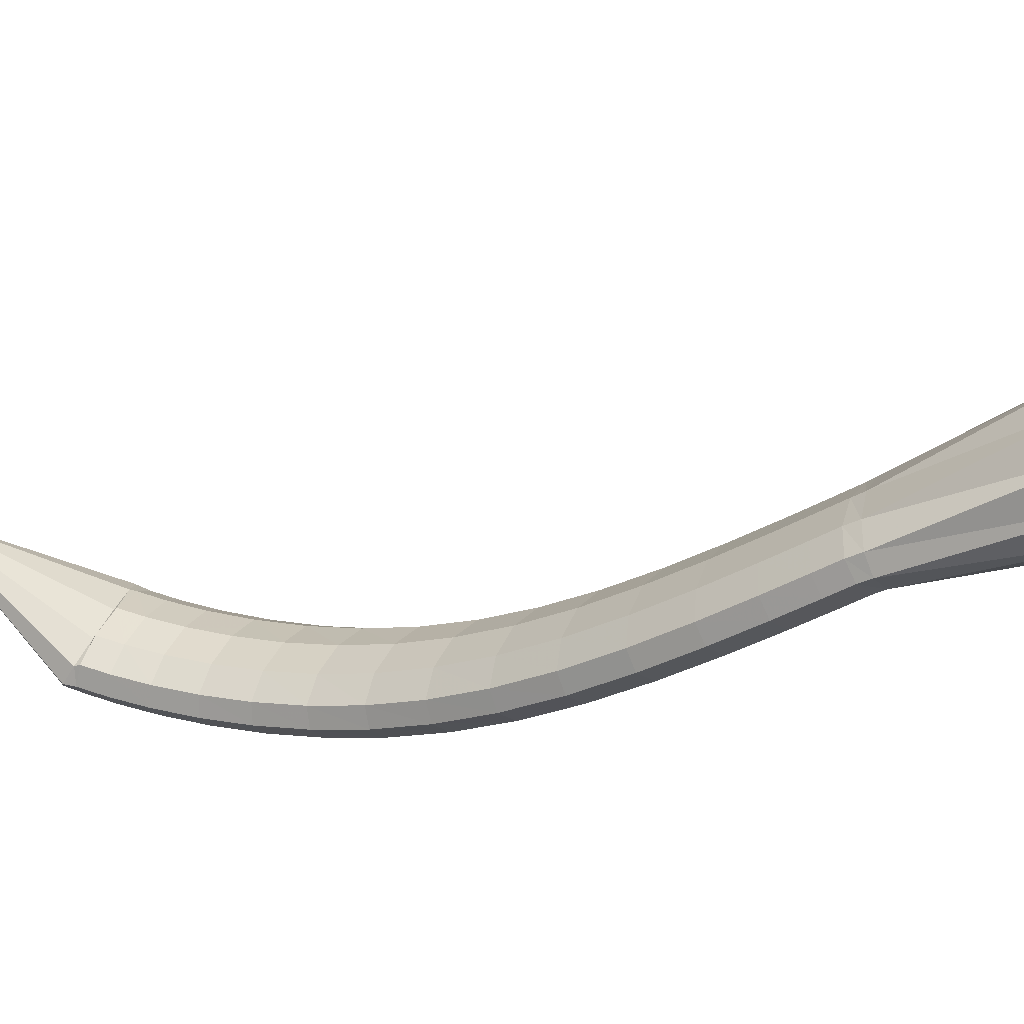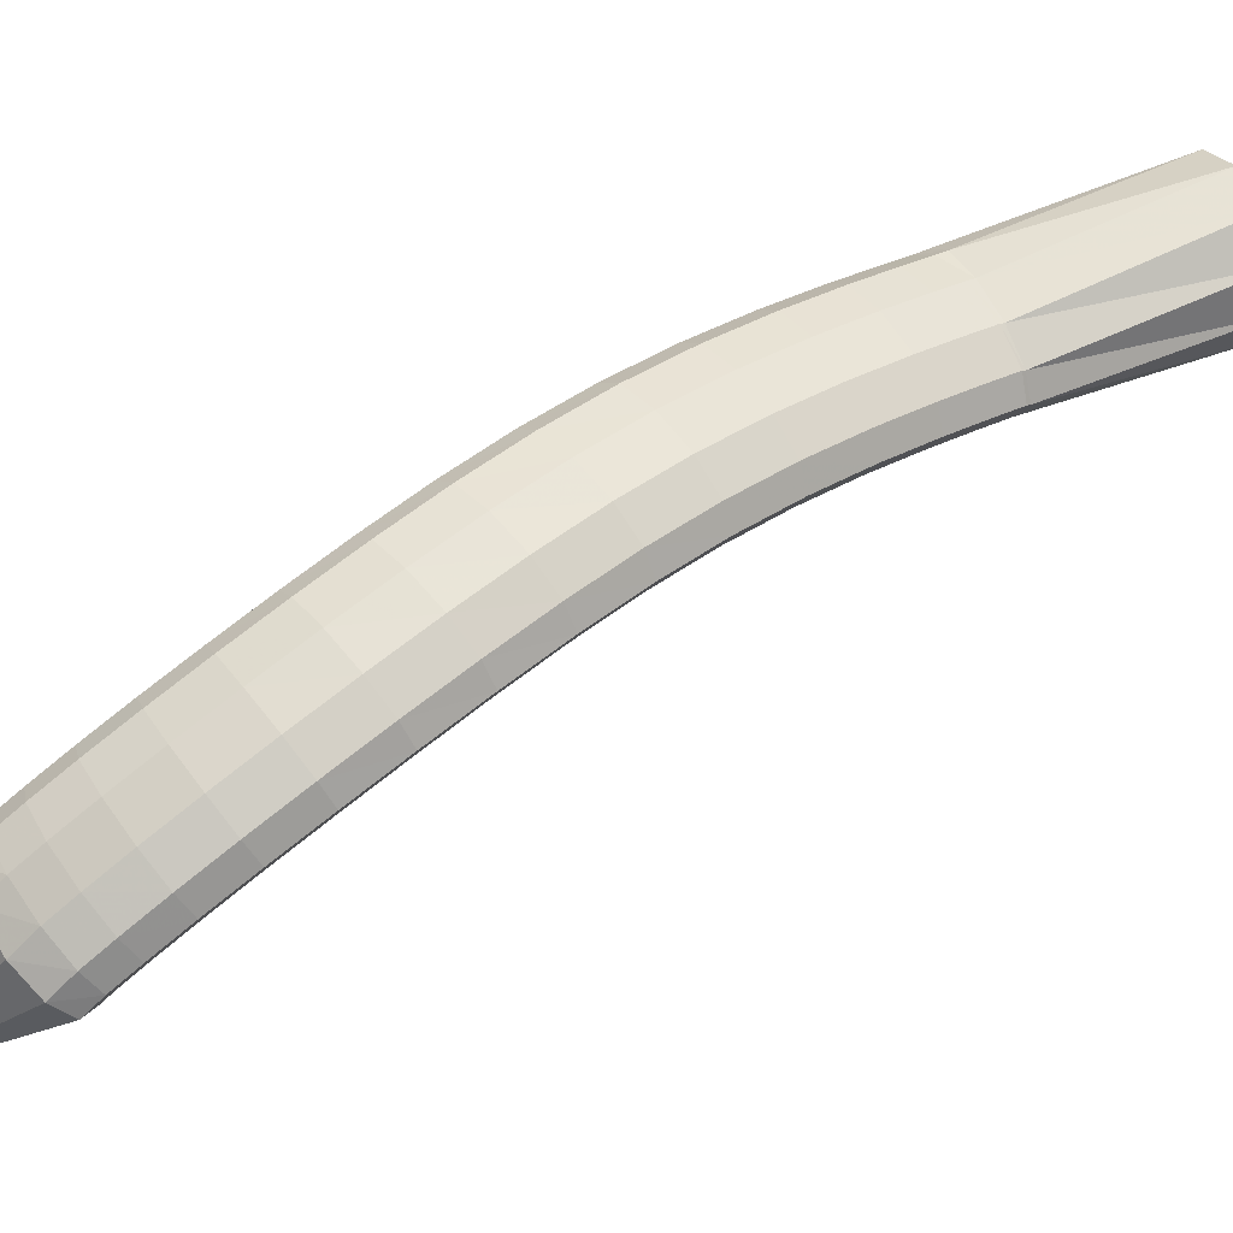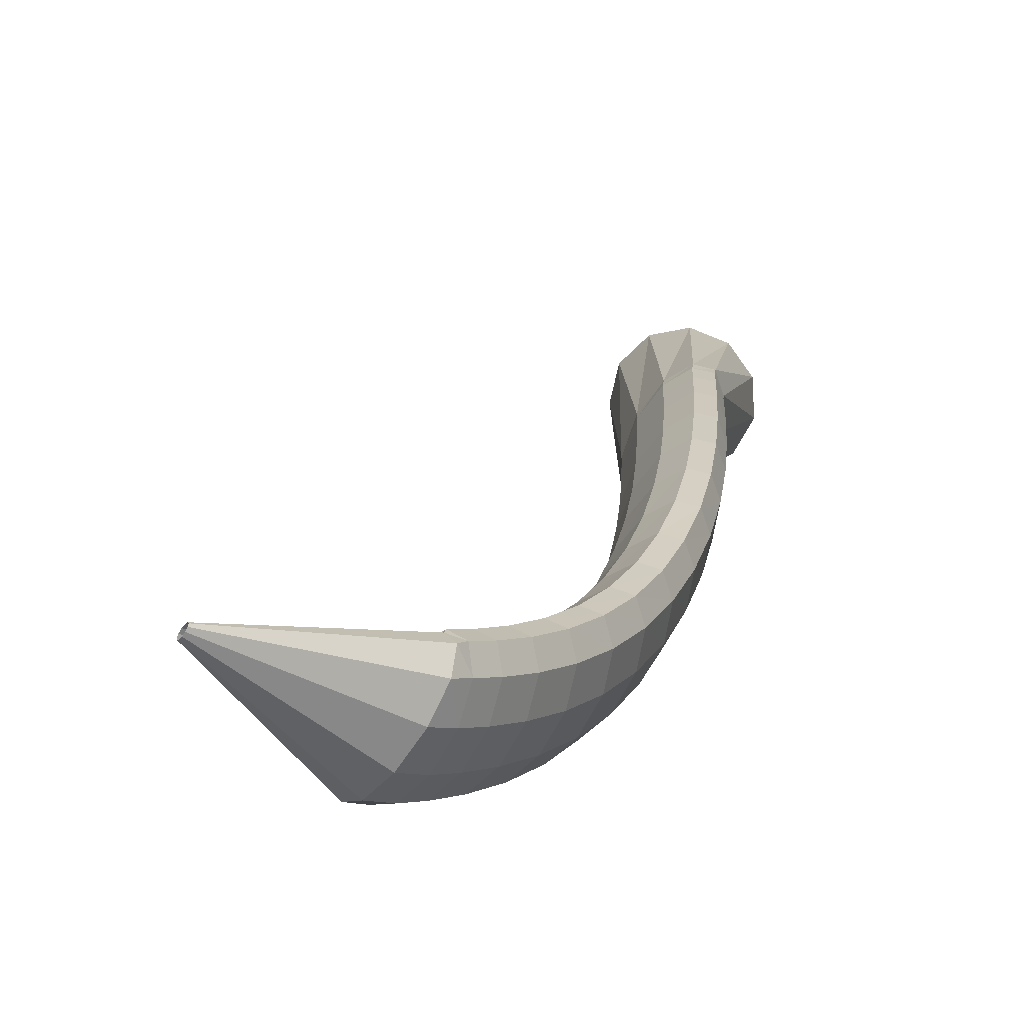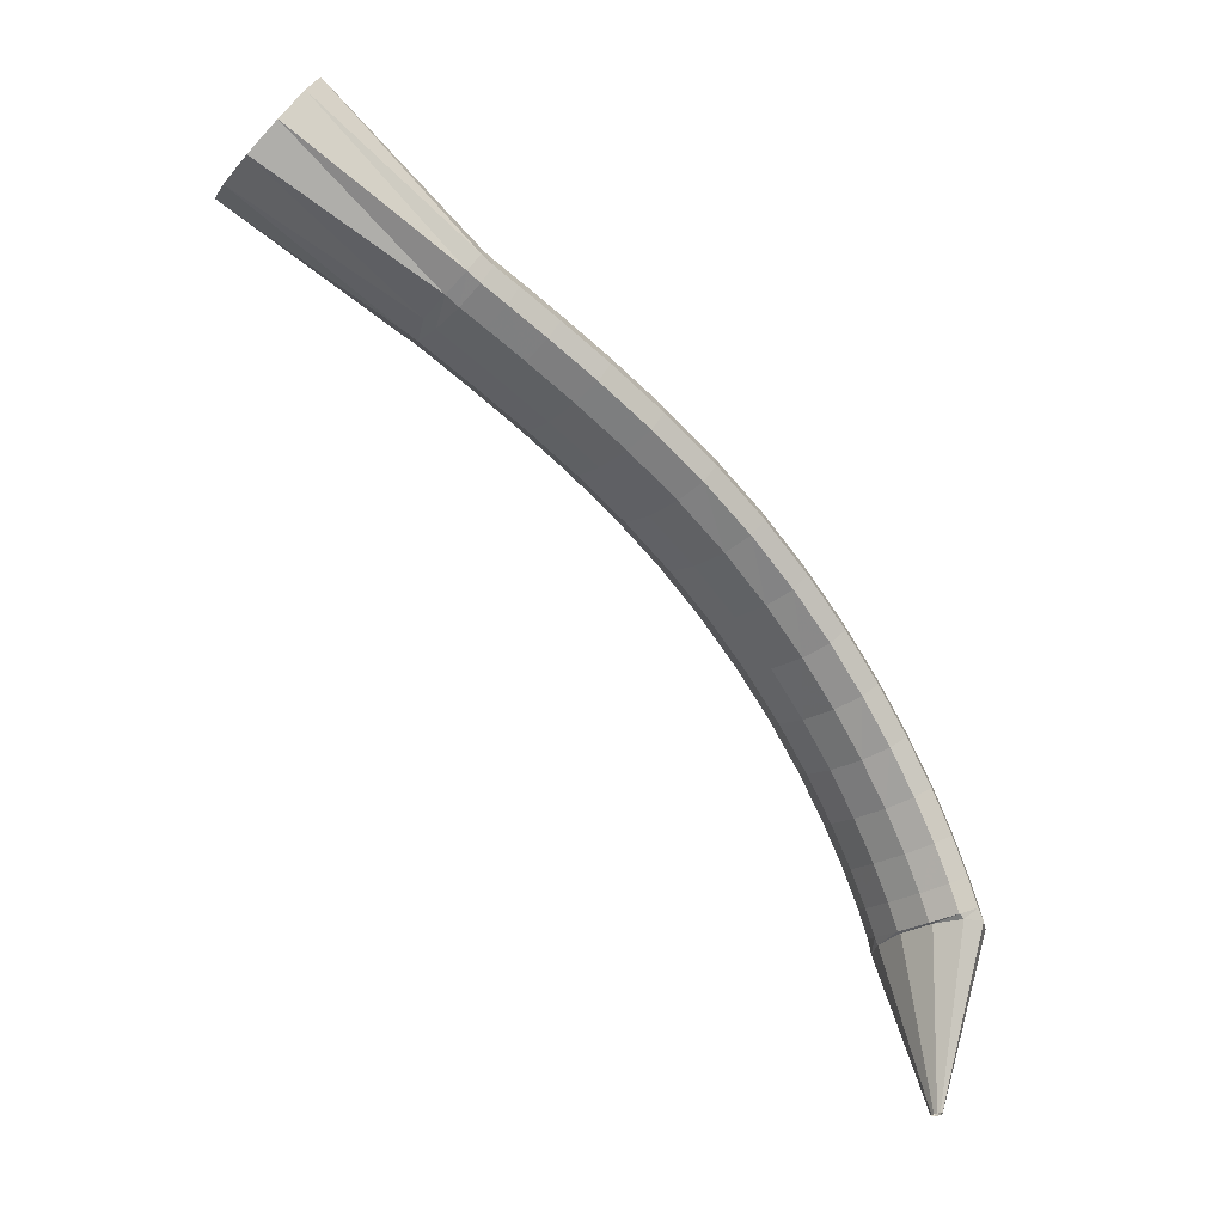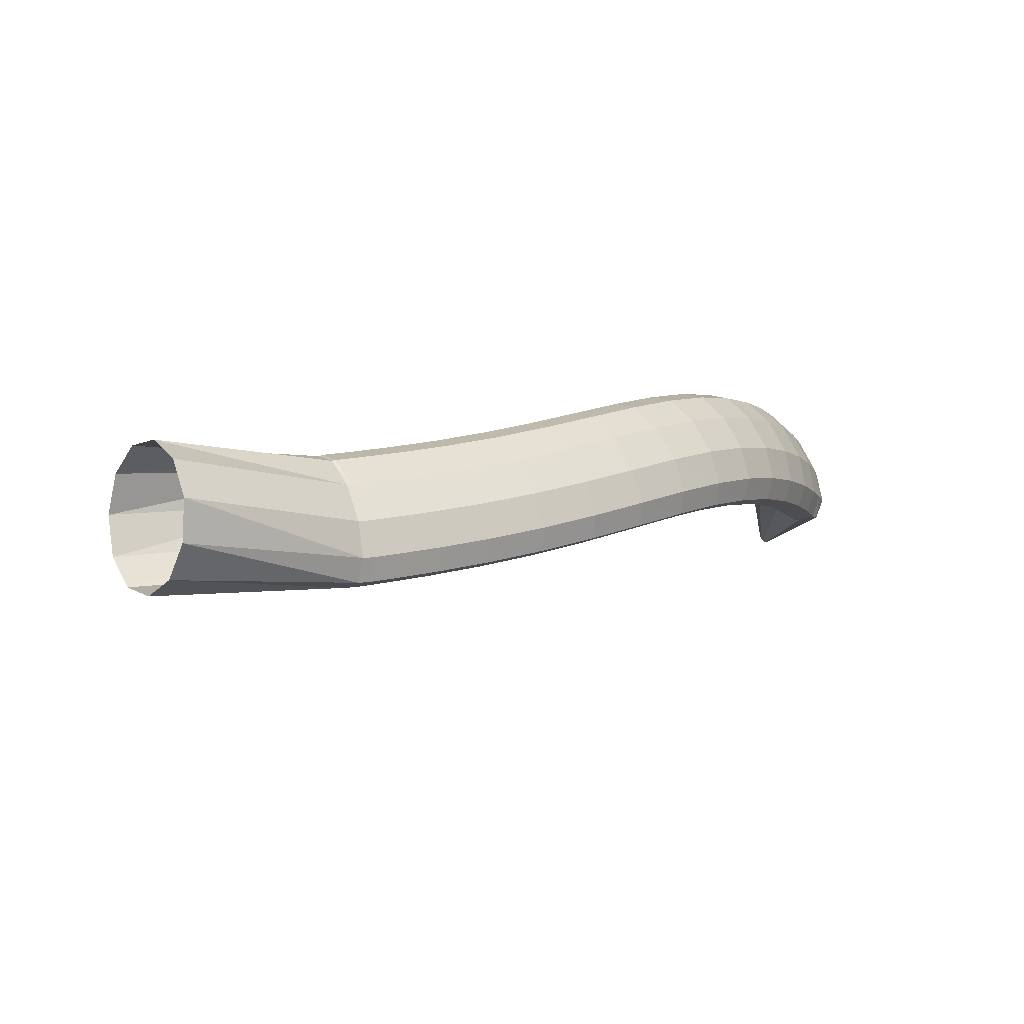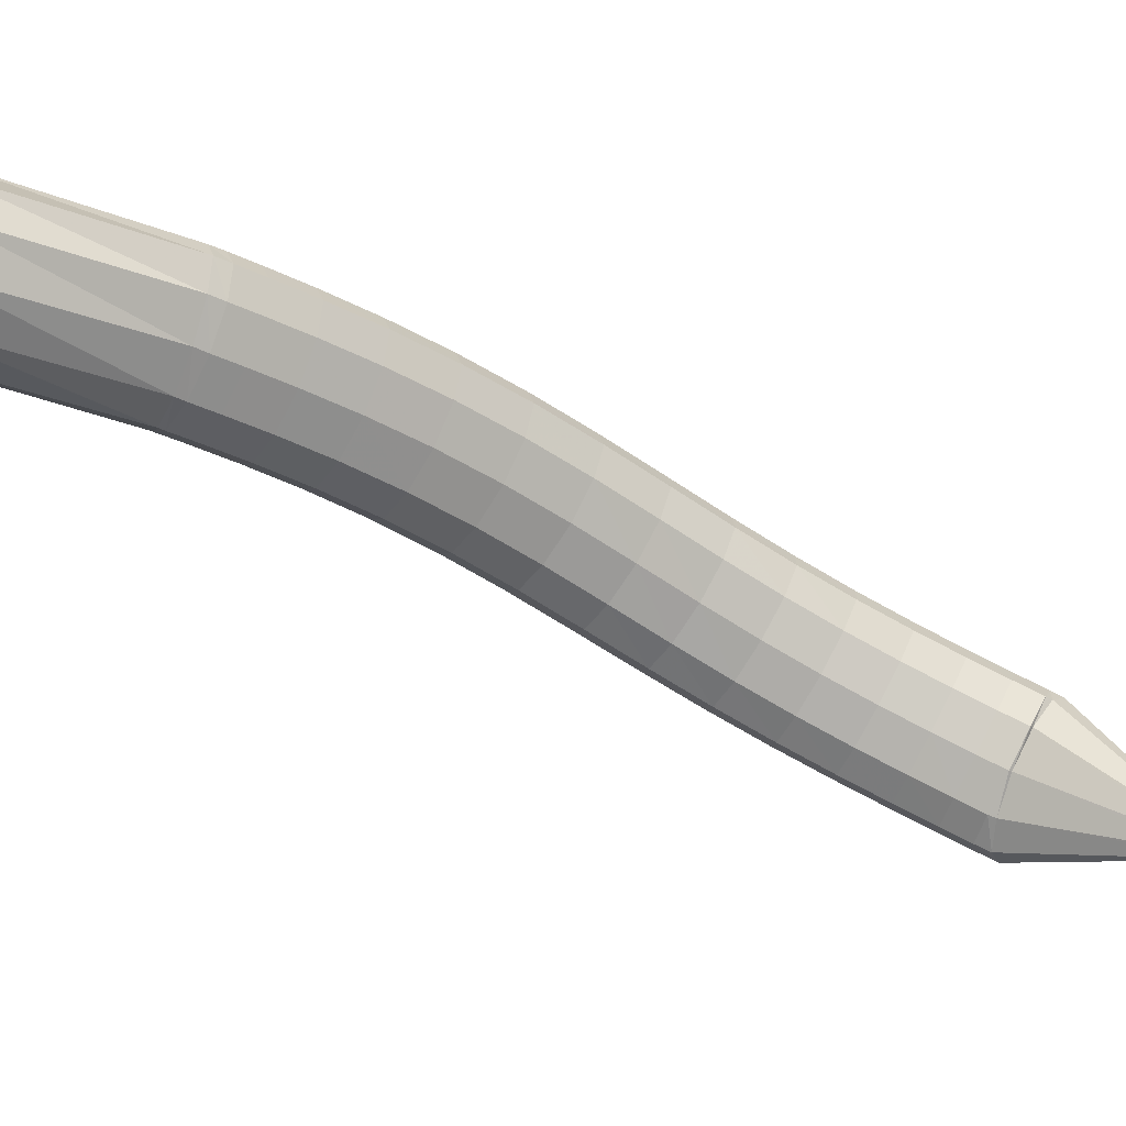
<metadata>
{"format":"obj","ext":"obj","renderer":"f3d","projection":"perspective","resolution":1024,"background":"white","views":[{"elev":76.4,"azim":-54.9,"up":"+Y"},{"elev":-60.6,"azim":-35.5,"up":"+Y"},{"elev":-17.0,"azim":-125.1,"up":"+Y"},{"elev":-15.2,"azim":-167.5,"up":"+Z"},{"elev":72.8,"azim":-156.7,"up":"+Z"},{"elev":44.4,"azim":130.6,"up":"+Y"}]}
</metadata>
<code>
g tube1
v 105 106.6 128.7
v 104.8 106.8 128.7
v 104.6 106.8 128.8
v 104.5 106.7 128.7
v 104.5 106.5 128.7
v 104.6 106.3 128.7
v 104.8 106.2 128.6
v 105.1 106.1 128.6
v 105.2 106.1 128.6
v 105.3 106.2 128.6
v 105.2 106.4 128.7
v 105 106.6 128.7
v 106.9 105.9 140.6
v 104.7 107.4 141
v 102.6 107.7 141.1
v 101.3 107 141.1
v 101.4 105.2 140.8
v 102.7 103.2 140.3
v 104.8 101.3 139.9
v 107.1 100.4 139.6
v 108.8 100.6 139.6
v 109.4 101.9 139.8
v 108.7 103.9 140.1
v 106.9 105.9 140.6
v 107.1 106 140.7
v 104.9 107.5 141
v 102.8 108 141.4
v 101.7 107.3 141.9
v 101.7 105.6 142.2
v 103 103.4 142.3
v 105.1 101.6 142.1
v 107.4 100.5 141.7
v 109 100.7 141.3
v 109.6 102 140.8
v 108.9 104 140.6
v 107.1 106 140.7
v 107.6 106.5 142.6
v 105.4 108 142.9
v 103.4 108.4 143.4
v 102.2 107.7 143.9
v 102.3 106 144.3
v 103.6 103.9 144.5
v 105.8 102 144.3
v 108 101 143.9
v 109.6 101.1 143.3
v 110.2 102.4 142.8
v 109.4 104.4 142.6
v 107.6 106.5 142.6
v 108.5 107.2 145.1
v 106.2 108.7 145.4
v 104.2 109.2 145.9
v 103.1 108.5 146.6
v 103.2 106.8 147.1
v 104.6 104.7 147.3
v 106.7 102.8 147.1
v 108.9 101.8 146.7
v 110.5 101.9 146.1
v 111 103.1 145.5
v 110.3 105.1 145.1
v 108.5 107.2 145.1
v 109.6 108.2 148
v 107.3 109.7 148.3
v 105.3 110.2 148.9
v 104.2 109.6 149.6
v 104.4 107.9 150.2
v 105.8 105.9 150.5
v 107.9 104 150.4
v 110.1 103 149.9
v 111.7 103.1 149.2
v 112.2 104.3 148.6
v 111.4 106.2 148.1
v 109.6 108.2 148
v 110.9 109.6 151
v 108.6 111.1 151.3
v 106.6 111.6 151.9
v 105.6 111 152.7
v 105.8 109.5 153.5
v 107.2 107.5 153.9
v 109.4 105.6 153.8
v 111.6 104.6 153.4
v 113.2 104.6 152.6
v 113.6 105.8 151.8
v 112.7 107.6 151.2
v 110.9 109.6 151
v 112.4 111.5 154.1
v 110.1 112.9 154.4
v 108.1 113.5 155
v 107.2 112.9 155.9
v 107.5 111.4 156.8
v 108.9 109.4 157.3
v 111.1 107.7 157.3
v 113.3 106.6 156.8
v 114.8 106.6 156
v 115.2 107.7 155.1
v 114.3 109.5 154.4
v 112.4 111.5 154.1
v 114.1 113.7 157.1
v 111.8 115.1 157.4
v 109.9 115.7 158.1
v 108.9 115.2 159.1
v 109.3 113.7 160
v 110.8 111.8 160.6
v 113 110.1 160.6
v 115.2 109.1 160.1
v 116.7 109 159.2
v 117 110.1 158.2
v 116 111.8 157.5
v 114.1 113.7 157.1
v 116 116.2 160.1
v 113.7 117.7 160.4
v 111.8 118.3 161.1
v 111 117.8 162.2
v 111.4 116.4 163.2
v 112.9 114.6 163.8
v 115.1 112.9 163.8
v 117.3 111.8 163.3
v 118.8 111.7 162.3
v 119 112.7 161.2
v 118 114.4 160.4
v 116 116.2 160.1
v 118.2 119 162.9
v 115.9 120.5 163.2
v 114.1 121.2 164.1
v 113.2 120.8 165.2
v 113.7 119.4 166.2
v 115.2 117.6 166.8
v 117.5 115.9 166.8
v 119.6 114.7 166.2
v 121 114.6 165.2
v 121.2 115.5 164
v 120.1 117.2 163.2
v 118.2 119 162.9
v 120.5 122 165.6
v 118.3 123.5 166
v 116.5 124.2 166.9
v 115.8 123.9 168
v 116.2 122.5 169.1
v 117.8 120.7 169.6
v 119.9 118.9 169.6
v 122 117.7 168.9
v 123.4 117.5 167.8
v 123.5 118.4 166.7
v 122.5 120.1 165.8
v 120.5 122 165.6
v 123.1 124.9 168.1
v 121 126.5 168.5
v 119.3 127.3 169.5
v 118.5 126.9 170.7
v 119 125.6 171.7
v 120.5 123.7 172.3
v 122.6 121.9 172.2
v 124.6 120.6 171.4
v 125.9 120.4 170.3
v 126.1 121.2 169.1
v 125 122.9 168.3
v 123.1 124.9 168.1
v 125.8 127.6 170.4
v 123.7 129.3 170.9
v 122 130.1 171.9
v 121.3 129.8 173.1
v 121.7 128.5 174.2
v 123.2 126.5 174.7
v 125.3 124.6 174.5
v 127.2 123.3 173.7
v 128.5 123 172.5
v 128.6 123.9 171.4
v 127.6 125.6 170.6
v 125.8 127.6 170.4
v 128.3 130 172.4
v 126.3 131.7 173
v 124.6 132.6 174
v 123.9 132.3 175.3
v 124.3 130.9 176.3
v 125.8 129 176.8
v 127.8 127 176.5
v 129.7 125.6 175.7
v 130.9 125.3 174.5
v 131.1 126.2 173.4
v 130.1 127.9 172.6
v 128.3 130 172.4
v 130.4 131.8 174
v 128.3 133.6 174.6
v 126.7 134.5 175.7
v 126 134.2 176.9
v 126.4 132.8 177.9
v 127.9 130.8 178.4
v 129.8 128.8 178.2
v 131.7 127.5 177.3
v 132.9 127.2 176.1
v 133.1 128 174.9
v 132.1 129.7 174.2
v 130.4 131.8 174
v 131.7 133 175.1
v 129.7 134.8 175.7
v 128.1 135.7 176.7
v 127.4 135.4 178
v 127.8 134 179
v 129.2 132 179.4
v 131.2 130 179.2
v 133.1 128.6 178.3
v 134.3 128.3 177.1
v 134.4 129.2 175.9
v 133.5 130.9 175.2
v 131.7 133 175.1
v 132.3 133.6 175.6
v 130.4 135.4 176.3
v 128.8 136.3 177.4
v 128 135.9 178.6
v 128.3 134.4 179.4
v 129.6 132.3 179.7
v 131.4 130.2 179.3
v 133.2 128.8 178.4
v 134.5 128.5 177.2
v 134.7 129.5 176.1
v 133.9 131.4 175.5
v 132.3 133.6 175.6
v 142.7 141.4 182.2
v 140.7 143.1 183.2
v 138.7 143.4 185.1
v 137.4 142.4 187.4
v 137.2 140.3 189.2
v 138.1 137.8 190.1
v 140 135.7 189.7
v 142.1 134.6 188.2
v 143.8 135 186
v 144.6 136.6 183.8
v 144.2 139 182.4
v 142.7 141.4 182.2
f 1 2 14
f 14 13 1
f 2 3 15
f 15 14 2
f 3 4 16
f 16 15 3
f 4 5 17
f 17 16 4
f 5 6 18
f 18 17 5
f 6 7 19
f 19 18 6
f 7 8 20
f 20 19 7
f 8 9 21
f 21 20 8
f 9 10 22
f 22 21 9
f 10 11 23
f 23 22 10
f 11 12 24
f 24 23 11
f 13 14 26
f 26 25 13
f 14 15 27
f 27 26 14
f 15 16 28
f 28 27 15
f 16 17 29
f 29 28 16
f 17 18 30
f 30 29 17
f 18 19 31
f 31 30 18
f 19 20 32
f 32 31 19
f 20 21 33
f 33 32 20
f 21 22 34
f 34 33 21
f 22 23 35
f 35 34 22
f 23 24 36
f 36 35 23
f 25 26 38
f 38 37 25
f 26 27 39
f 39 38 26
f 27 28 40
f 40 39 27
f 28 29 41
f 41 40 28
f 29 30 42
f 42 41 29
f 30 31 43
f 43 42 30
f 31 32 44
f 44 43 31
f 32 33 45
f 45 44 32
f 33 34 46
f 46 45 33
f 34 35 47
f 47 46 34
f 35 36 48
f 48 47 35
f 37 38 50
f 50 49 37
f 38 39 51
f 51 50 38
f 39 40 52
f 52 51 39
f 40 41 53
f 53 52 40
f 41 42 54
f 54 53 41
f 42 43 55
f 55 54 42
f 43 44 56
f 56 55 43
f 44 45 57
f 57 56 44
f 45 46 58
f 58 57 45
f 46 47 59
f 59 58 46
f 47 48 60
f 60 59 47
f 49 50 62
f 62 61 49
f 50 51 63
f 63 62 50
f 51 52 64
f 64 63 51
f 52 53 65
f 65 64 52
f 53 54 66
f 66 65 53
f 54 55 67
f 67 66 54
f 55 56 68
f 68 67 55
f 56 57 69
f 69 68 56
f 57 58 70
f 70 69 57
f 58 59 71
f 71 70 58
f 59 60 72
f 72 71 59
f 61 62 74
f 74 73 61
f 62 63 75
f 75 74 62
f 63 64 76
f 76 75 63
f 64 65 77
f 77 76 64
f 65 66 78
f 78 77 65
f 66 67 79
f 79 78 66
f 67 68 80
f 80 79 67
f 68 69 81
f 81 80 68
f 69 70 82
f 82 81 69
f 70 71 83
f 83 82 70
f 71 72 84
f 84 83 71
f 73 74 86
f 86 85 73
f 74 75 87
f 87 86 74
f 75 76 88
f 88 87 75
f 76 77 89
f 89 88 76
f 77 78 90
f 90 89 77
f 78 79 91
f 91 90 78
f 79 80 92
f 92 91 79
f 80 81 93
f 93 92 80
f 81 82 94
f 94 93 81
f 82 83 95
f 95 94 82
f 83 84 96
f 96 95 83
f 85 86 98
f 98 97 85
f 86 87 99
f 99 98 86
f 87 88 100
f 100 99 87
f 88 89 101
f 101 100 88
f 89 90 102
f 102 101 89
f 90 91 103
f 103 102 90
f 91 92 104
f 104 103 91
f 92 93 105
f 105 104 92
f 93 94 106
f 106 105 93
f 94 95 107
f 107 106 94
f 95 96 108
f 108 107 95
f 97 98 110
f 110 109 97
f 98 99 111
f 111 110 98
f 99 100 112
f 112 111 99
f 100 101 113
f 113 112 100
f 101 102 114
f 114 113 101
f 102 103 115
f 115 114 102
f 103 104 116
f 116 115 103
f 104 105 117
f 117 116 104
f 105 106 118
f 118 117 105
f 106 107 119
f 119 118 106
f 107 108 120
f 120 119 107
f 109 110 122
f 122 121 109
f 110 111 123
f 123 122 110
f 111 112 124
f 124 123 111
f 112 113 125
f 125 124 112
f 113 114 126
f 126 125 113
f 114 115 127
f 127 126 114
f 115 116 128
f 128 127 115
f 116 117 129
f 129 128 116
f 117 118 130
f 130 129 117
f 118 119 131
f 131 130 118
f 119 120 132
f 132 131 119
f 121 122 134
f 134 133 121
f 122 123 135
f 135 134 122
f 123 124 136
f 136 135 123
f 124 125 137
f 137 136 124
f 125 126 138
f 138 137 125
f 126 127 139
f 139 138 126
f 127 128 140
f 140 139 127
f 128 129 141
f 141 140 128
f 129 130 142
f 142 141 129
f 130 131 143
f 143 142 130
f 131 132 144
f 144 143 131
f 133 134 146
f 146 145 133
f 134 135 147
f 147 146 134
f 135 136 148
f 148 147 135
f 136 137 149
f 149 148 136
f 137 138 150
f 150 149 137
f 138 139 151
f 151 150 138
f 139 140 152
f 152 151 139
f 140 141 153
f 153 152 140
f 141 142 154
f 154 153 141
f 142 143 155
f 155 154 142
f 143 144 156
f 156 155 143
f 145 146 158
f 158 157 145
f 146 147 159
f 159 158 146
f 147 148 160
f 160 159 147
f 148 149 161
f 161 160 148
f 149 150 162
f 162 161 149
f 150 151 163
f 163 162 150
f 151 152 164
f 164 163 151
f 152 153 165
f 165 164 152
f 153 154 166
f 166 165 153
f 154 155 167
f 167 166 154
f 155 156 168
f 168 167 155
f 157 158 170
f 170 169 157
f 158 159 171
f 171 170 158
f 159 160 172
f 172 171 159
f 160 161 173
f 173 172 160
f 161 162 174
f 174 173 161
f 162 163 175
f 175 174 162
f 163 164 176
f 176 175 163
f 164 165 177
f 177 176 164
f 165 166 178
f 178 177 165
f 166 167 179
f 179 178 166
f 167 168 180
f 180 179 167
f 169 170 182
f 182 181 169
f 170 171 183
f 183 182 170
f 171 172 184
f 184 183 171
f 172 173 185
f 185 184 172
f 173 174 186
f 186 185 173
f 174 175 187
f 187 186 174
f 175 176 188
f 188 187 175
f 176 177 189
f 189 188 176
f 177 178 190
f 190 189 177
f 178 179 191
f 191 190 178
f 179 180 192
f 192 191 179
f 181 182 194
f 194 193 181
f 182 183 195
f 195 194 182
f 183 184 196
f 196 195 183
f 184 185 197
f 197 196 184
f 185 186 198
f 198 197 185
f 186 187 199
f 199 198 186
f 187 188 200
f 200 199 187
f 188 189 201
f 201 200 188
f 189 190 202
f 202 201 189
f 190 191 203
f 203 202 190
f 191 192 204
f 204 203 191
f 193 194 206
f 206 205 193
f 194 195 207
f 207 206 194
f 195 196 208
f 208 207 195
f 196 197 209
f 209 208 196
f 197 198 210
f 210 209 197
f 198 199 211
f 211 210 198
f 199 200 212
f 212 211 199
f 200 201 213
f 213 212 200
f 201 202 214
f 214 213 201
f 202 203 215
f 215 214 202
f 203 204 216
f 216 215 203
f 205 206 218
f 218 217 205
f 206 207 219
f 219 218 206
f 207 208 220
f 220 219 207
f 208 209 221
f 221 220 208
f 209 210 222
f 222 221 209
f 210 211 223
f 223 222 210
f 211 212 224
f 224 223 211
f 212 213 225
f 225 224 212
f 213 214 226
f 226 225 213
f 214 215 227
f 227 226 214
f 215 216 228
f 228 227 215

</code>
